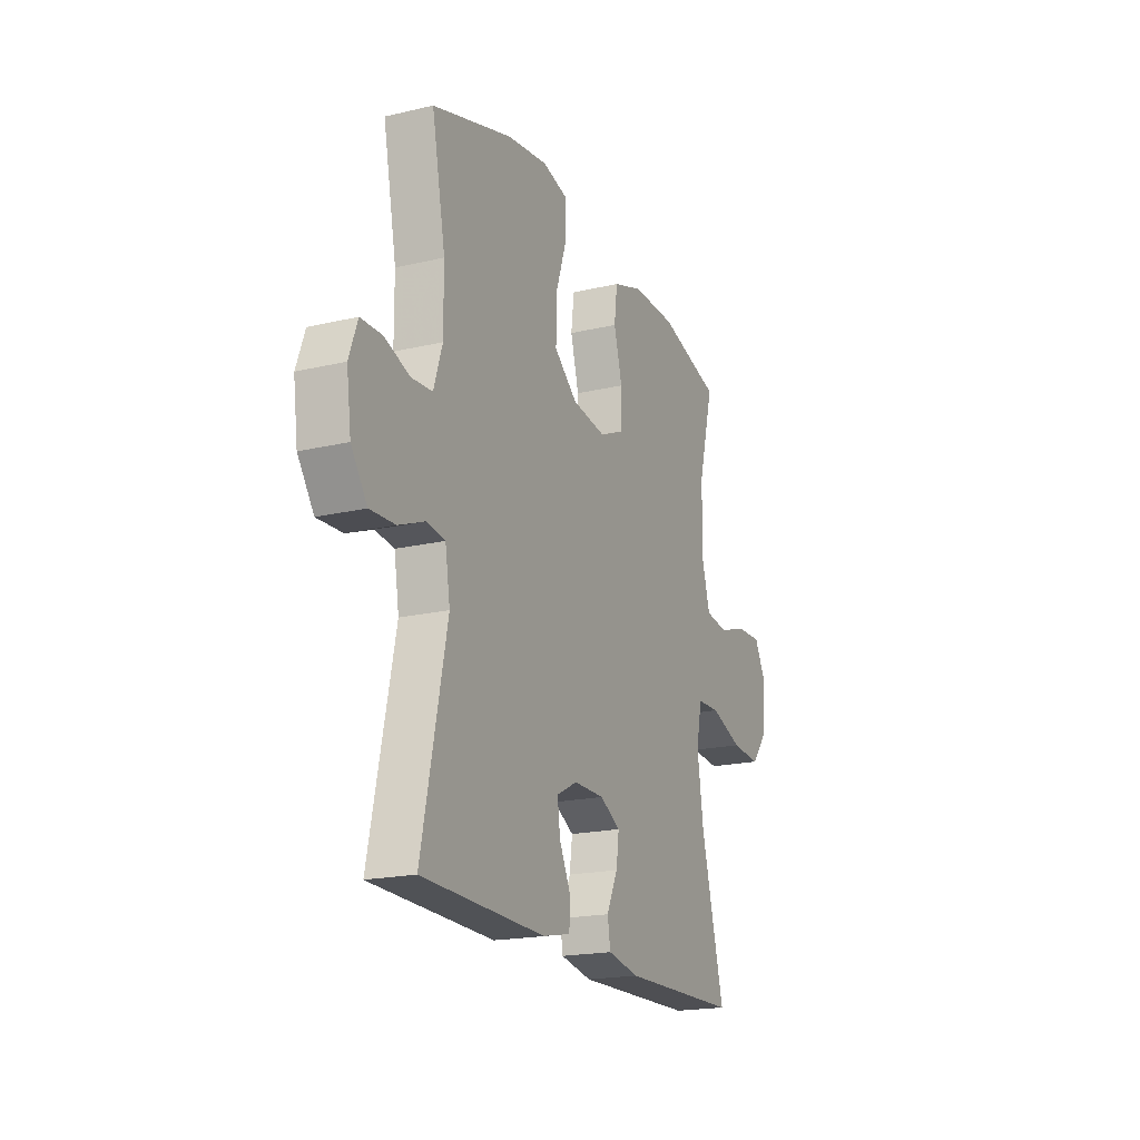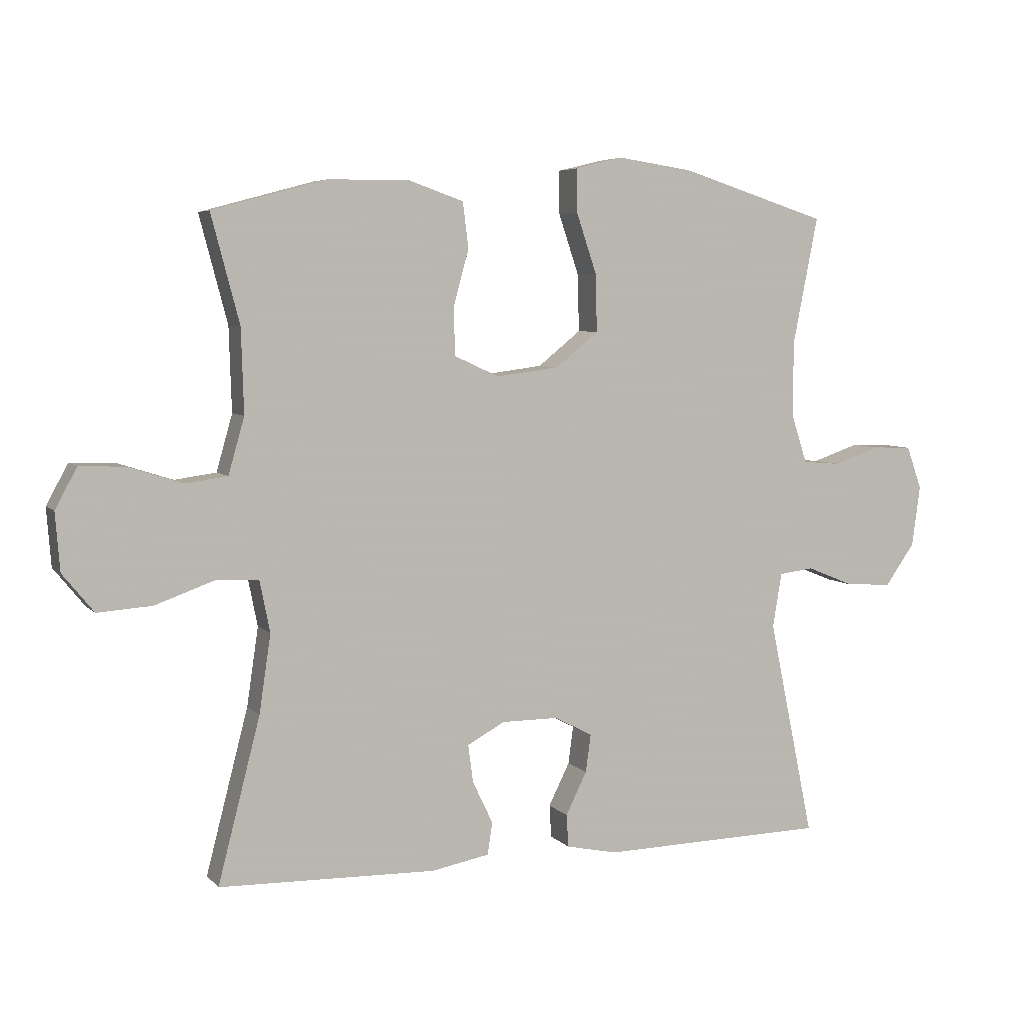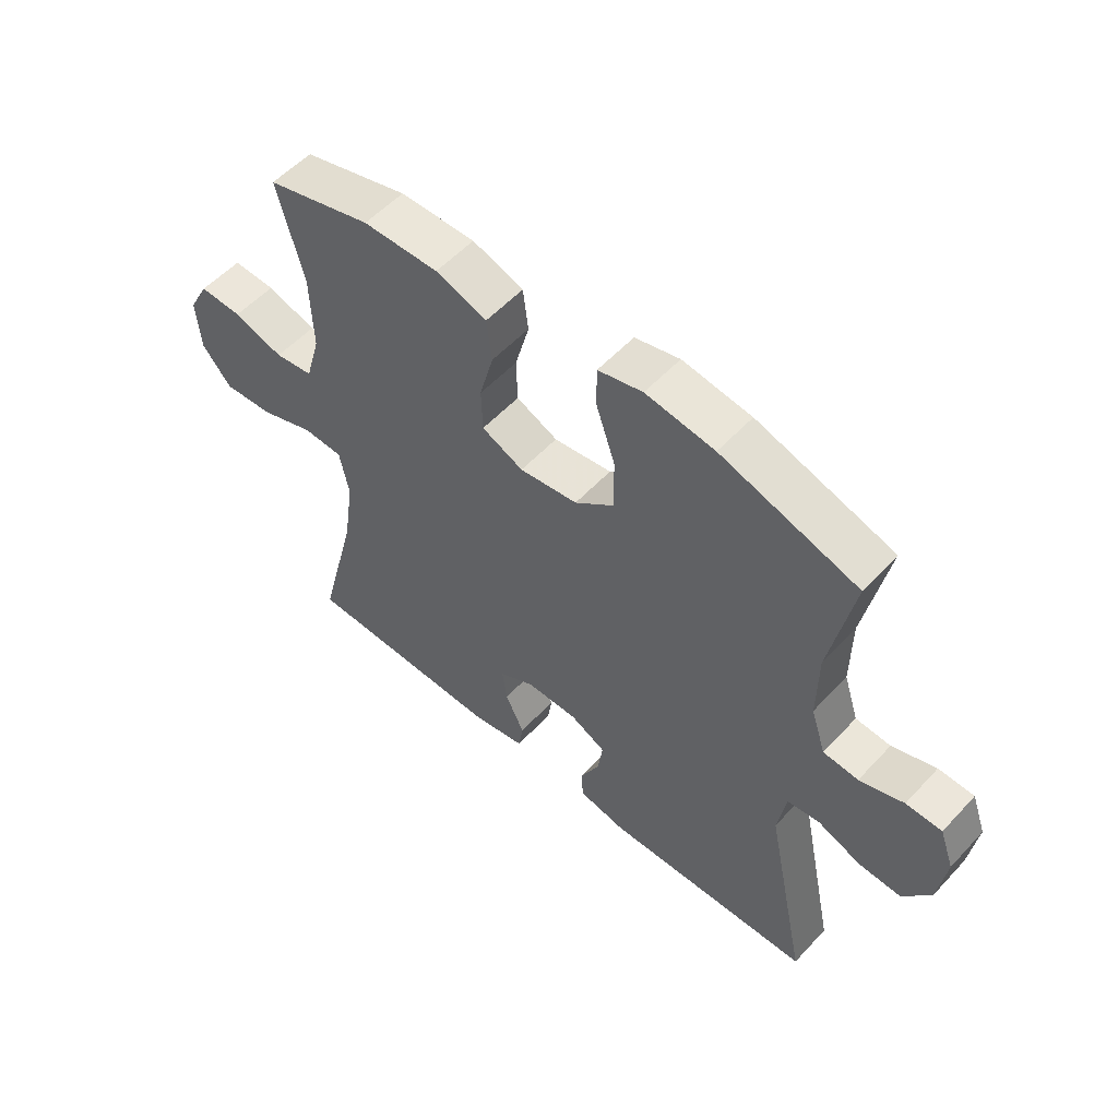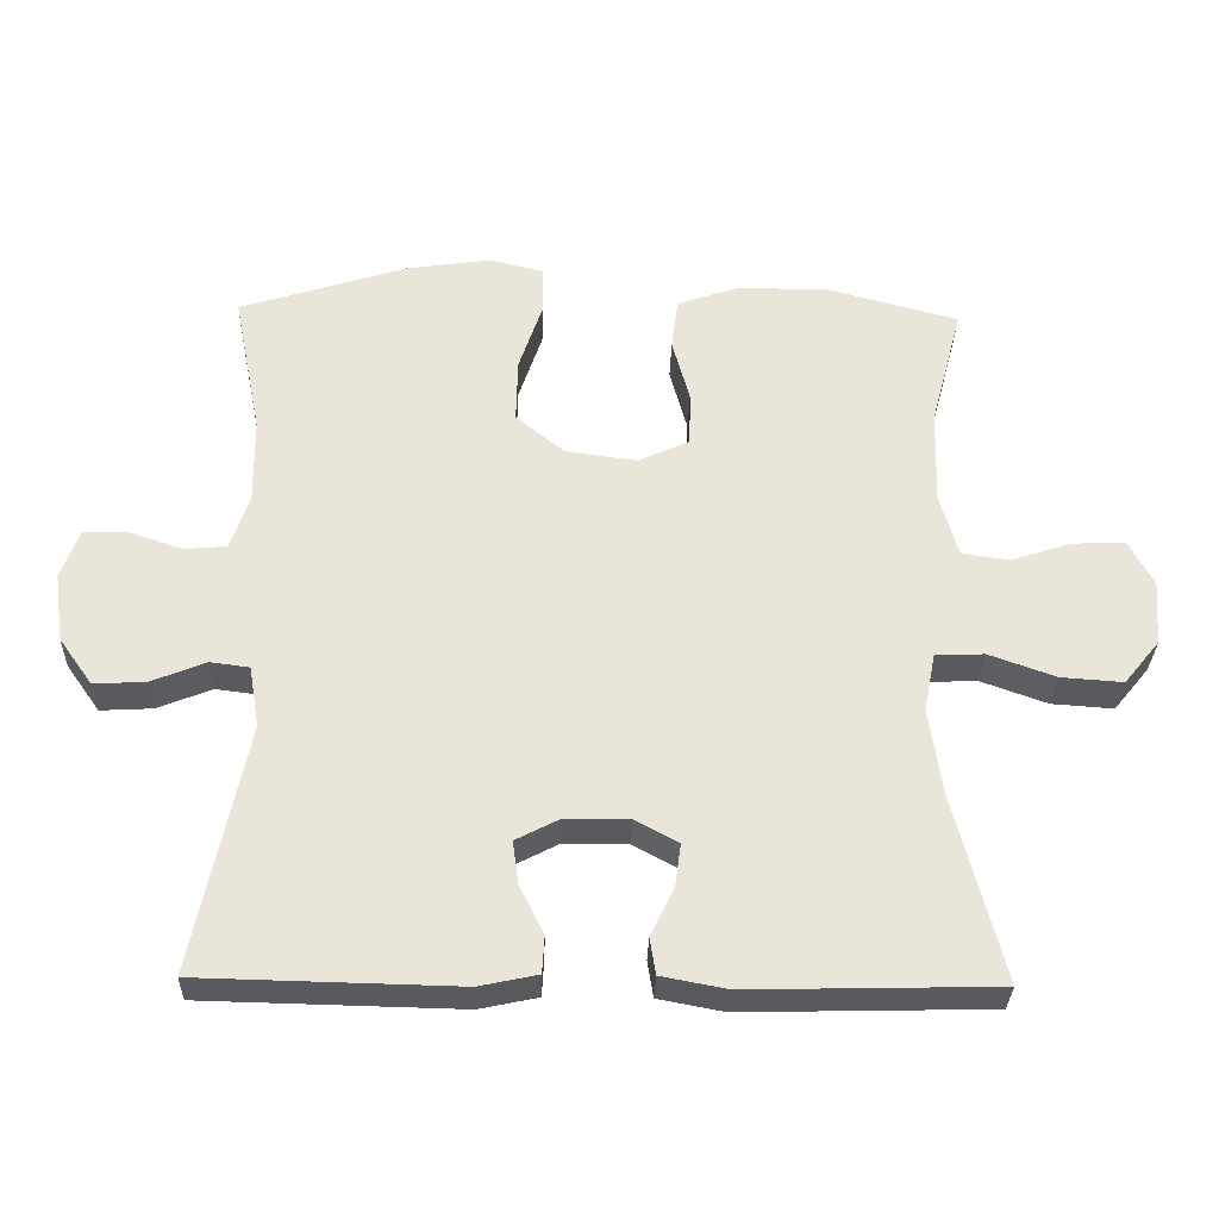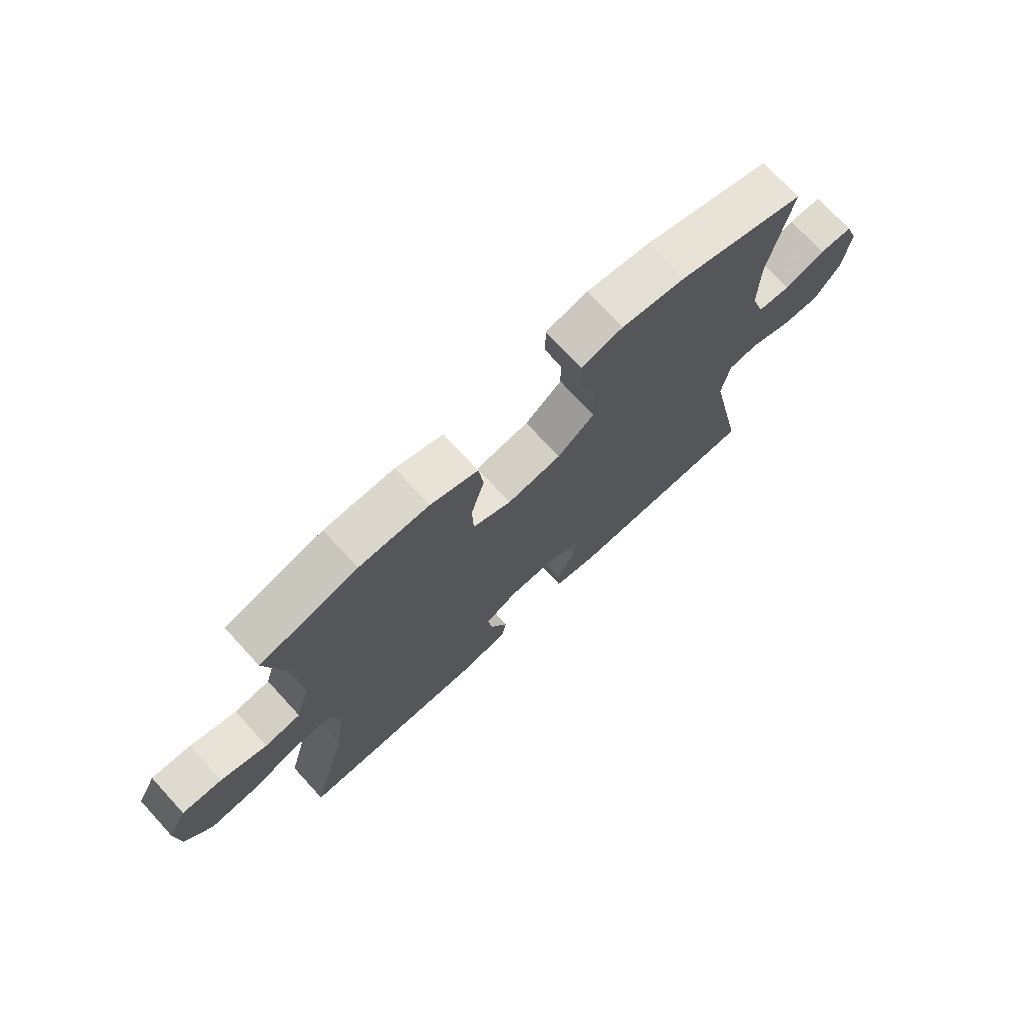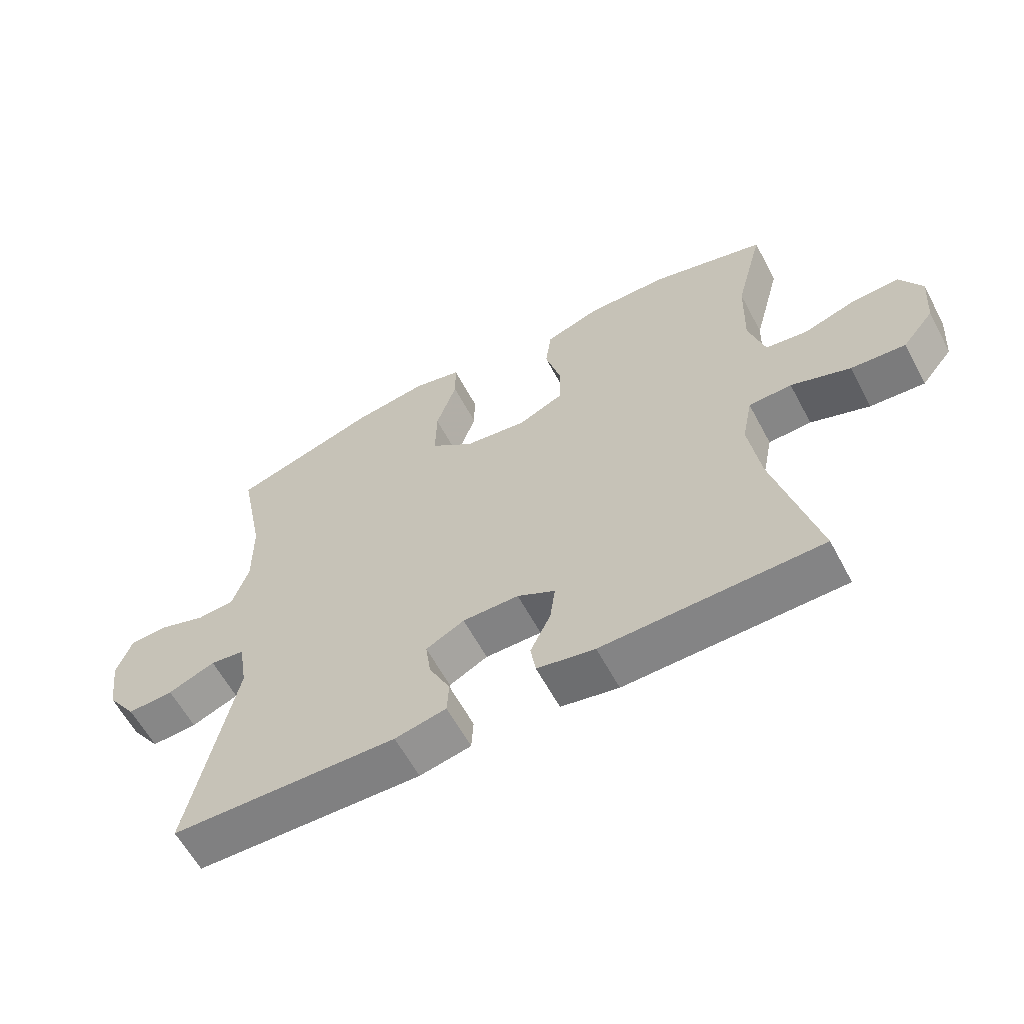
<metadata>
{"format":"obj","ext":"obj","renderer":"f3d","projection":"perspective","resolution":1024,"background":"white","views":[{"elev":-19.4,"azim":-66.3,"up":"+Z"},{"elev":5.6,"azim":158.2,"up":"+Z"},{"elev":54.9,"azim":-138.2,"up":"+Z"},{"elev":-31.1,"azim":-1.6,"up":"+Z"},{"elev":72.8,"azim":137.4,"up":"+Z"},{"elev":-60.8,"azim":28.1,"up":"+Z"}]}
</metadata>
<code>
v -0.5 0.07 0.5
v -0.27 0.07 0.573
v -0.154 0.07 0.59
v -0.079 0.07 0.572
v -0.079 0.07 0.505
v -0.111 0.07 0.41
v -0.113 0.07 0.321
v -0.046 0.07 0.267
v 0.052 0.07 0.254
v 0.122 0.07 0.286
v 0.124 0.07 0.36
v 0.1 0.07 0.448
v 0.109 0.07 0.519
v 0.195 0.07 0.549
v 0.322 0.07 0.548
v 0.5 0.07 0.5
v 0.456 0.07 0.333
v 0.452 0.07 0.202
v 0.477 0.07 0.114
v 0.542 0.07 0.105
v 0.626 0.07 0.132
v 0.698 0.07 0.135
v 0.732 0.07 0.072
v 0.725 0.07 -0.018
v 0.676 0.07 -0.078
v 0.591 0.07 -0.072
v 0.499 0.07 -0.039
v 0.432 0.07 -0.042
v 0.416 0.07 -0.122
v 0.434 0.07 -0.244
v 0.5 0.07 -0.5
v 0.16 0.07 -0.508
v 0.07 0.07 -0.491
v 0.062 0.07 -0.441
v 0.094 0.07 -0.374
v 0.102 0.07 -0.315
v 0.043 0.07 -0.283
v -0.045 0.07 -0.283
v -0.105 0.07 -0.314
v -0.097 0.07 -0.373
v -0.064 0.07 -0.44
v -0.067 0.07 -0.491
v -0.147 0.07 -0.508
v -0.5 0.07 -0.5
v -0.429 0.07 -0.159
v -0.443 0.07 -0.074
v -0.497 0.07 -0.067
v -0.571 0.07 -0.097
v -0.643 0.07 -0.101
v -0.689 0.07 -0.036
v -0.702 0.07 0.059
v -0.678 0.07 0.126
v -0.618 0.07 0.128
v -0.544 0.07 0.103
v -0.485 0.07 0.108
v -0.46 0.07 0.185
v -0.461 0.07 0.302
v -0.5 0 0.5
v -0.27 0 0.573
v -0.154 0 0.59
v -0.079 0 0.572
v -0.079 0 0.505
v -0.111 0 0.41
v -0.113 0 0.321
v -0.046 0 0.267
v 0.052 0 0.254
v 0.122 0 0.286
v 0.124 0 0.36
v 0.1 0 0.448
v 0.109 0 0.519
v 0.195 0 0.549
v 0.322 0 0.548
v 0.5 0 0.5
v 0.456 0 0.333
v 0.452 0 0.202
v 0.477 0 0.114
v 0.542 0 0.105
v 0.626 0 0.132
v 0.698 0 0.135
v 0.732 0 0.072
v 0.725 0 -0.018
v 0.676 0 -0.078
v 0.591 0 -0.072
v 0.499 0 -0.039
v 0.432 0 -0.042
v 0.416 0 -0.122
v 0.434 0 -0.244
v 0.5 0 -0.5
v 0.16 0 -0.508
v 0.07 0 -0.491
v 0.062 0 -0.441
v 0.094 0 -0.374
v 0.102 0 -0.315
v 0.043 0 -0.283
v -0.045 0 -0.283
v -0.105 0 -0.314
v -0.097 0 -0.373
v -0.064 0 -0.44
v -0.067 0 -0.491
v -0.147 0 -0.508
v -0.5 0 -0.5
v -0.429 0 -0.159
v -0.443 0 -0.074
v -0.497 0 -0.067
v -0.571 0 -0.097
v -0.643 0 -0.101
v -0.689 0 -0.036
v -0.702 0 0.059
v -0.678 0 0.126
v -0.618 0 0.128
v -0.544 0 0.103
v -0.485 0 0.108
v -0.46 0 0.185
v -0.461 0 0.302
f 51 52 53 54
f 51 54 55
f 50 51 55
f 47 48 49 50
f 46 47 50 55
f 42 43 44 45
f 40 41 42 45
f 39 40 45 46
f 38 39 46 55
f 32 33 34 35
f 30 31 32 35
f 29 30 35 36
f 28 29 36 37
f 24 25 26 27
f 24 27 28
f 23 24 28
f 20 21 22 23
f 19 20 23 28
f 18 19 28 37
f 14 15 16 17
f 11 12 13 14
f 10 11 14 17
f 9 10 17 18
f 3 4 5 6
f 3 6 7
f 57 1 2 3
f 56 57 3 7
f 9 18 37 38
f 8 9 38 55
f 7 8 55 56
f 111 110 109 108
f 112 111 108
f 112 108 107
f 107 106 105 104
f 112 107 104 103
f 102 101 100 99
f 102 99 98 97
f 103 102 97 96
f 112 103 96 95
f 92 91 90 89
f 92 89 88 87
f 93 92 87 86
f 94 93 86 85
f 84 83 82 81
f 85 84 81
f 85 81 80
f 80 79 78 77
f 85 80 77 76
f 94 85 76 75
f 74 73 72 71
f 71 70 69 68
f 74 71 68 67
f 75 74 67 66
f 63 62 61 60
f 64 63 60
f 60 59 58 114
f 64 60 114 113
f 95 94 75 66
f 112 95 66 65
f 113 112 65 64
f 1 58 59 2
f 2 59 60 3
f 3 60 61 4
f 4 61 62 5
f 5 62 63 6
f 6 63 64 7
f 7 64 65 8
f 8 65 66 9
f 9 66 67 10
f 10 67 68 11
f 11 68 69 12
f 12 69 70 13
f 13 70 71 14
f 14 71 72 15
f 15 72 73 16
f 16 73 74 17
f 17 74 75 18
f 18 75 76 19
f 19 76 77 20
f 20 77 78 21
f 21 78 79 22
f 22 79 80 23
f 23 80 81 24
f 24 81 82 25
f 25 82 83 26
f 26 83 84 27
f 27 84 85 28
f 28 85 86 29
f 29 86 87 30
f 30 87 88 31
f 31 88 89 32
f 32 89 90 33
f 33 90 91 34
f 34 91 92 35
f 35 92 93 36
f 36 93 94 37
f 37 94 95 38
f 38 95 96 39
f 39 96 97 40
f 40 97 98 41
f 41 98 99 42
f 42 99 100 43
f 43 100 101 44
f 44 101 102 45
f 45 102 103 46
f 46 103 104 47
f 47 104 105 48
f 48 105 106 49
f 49 106 107 50
f 50 107 108 51
f 51 108 109 52
f 52 109 110 53
f 53 110 111 54
f 54 111 112 55
f 55 112 113 56
f 56 113 114 57
f 57 114 58 1

</code>
